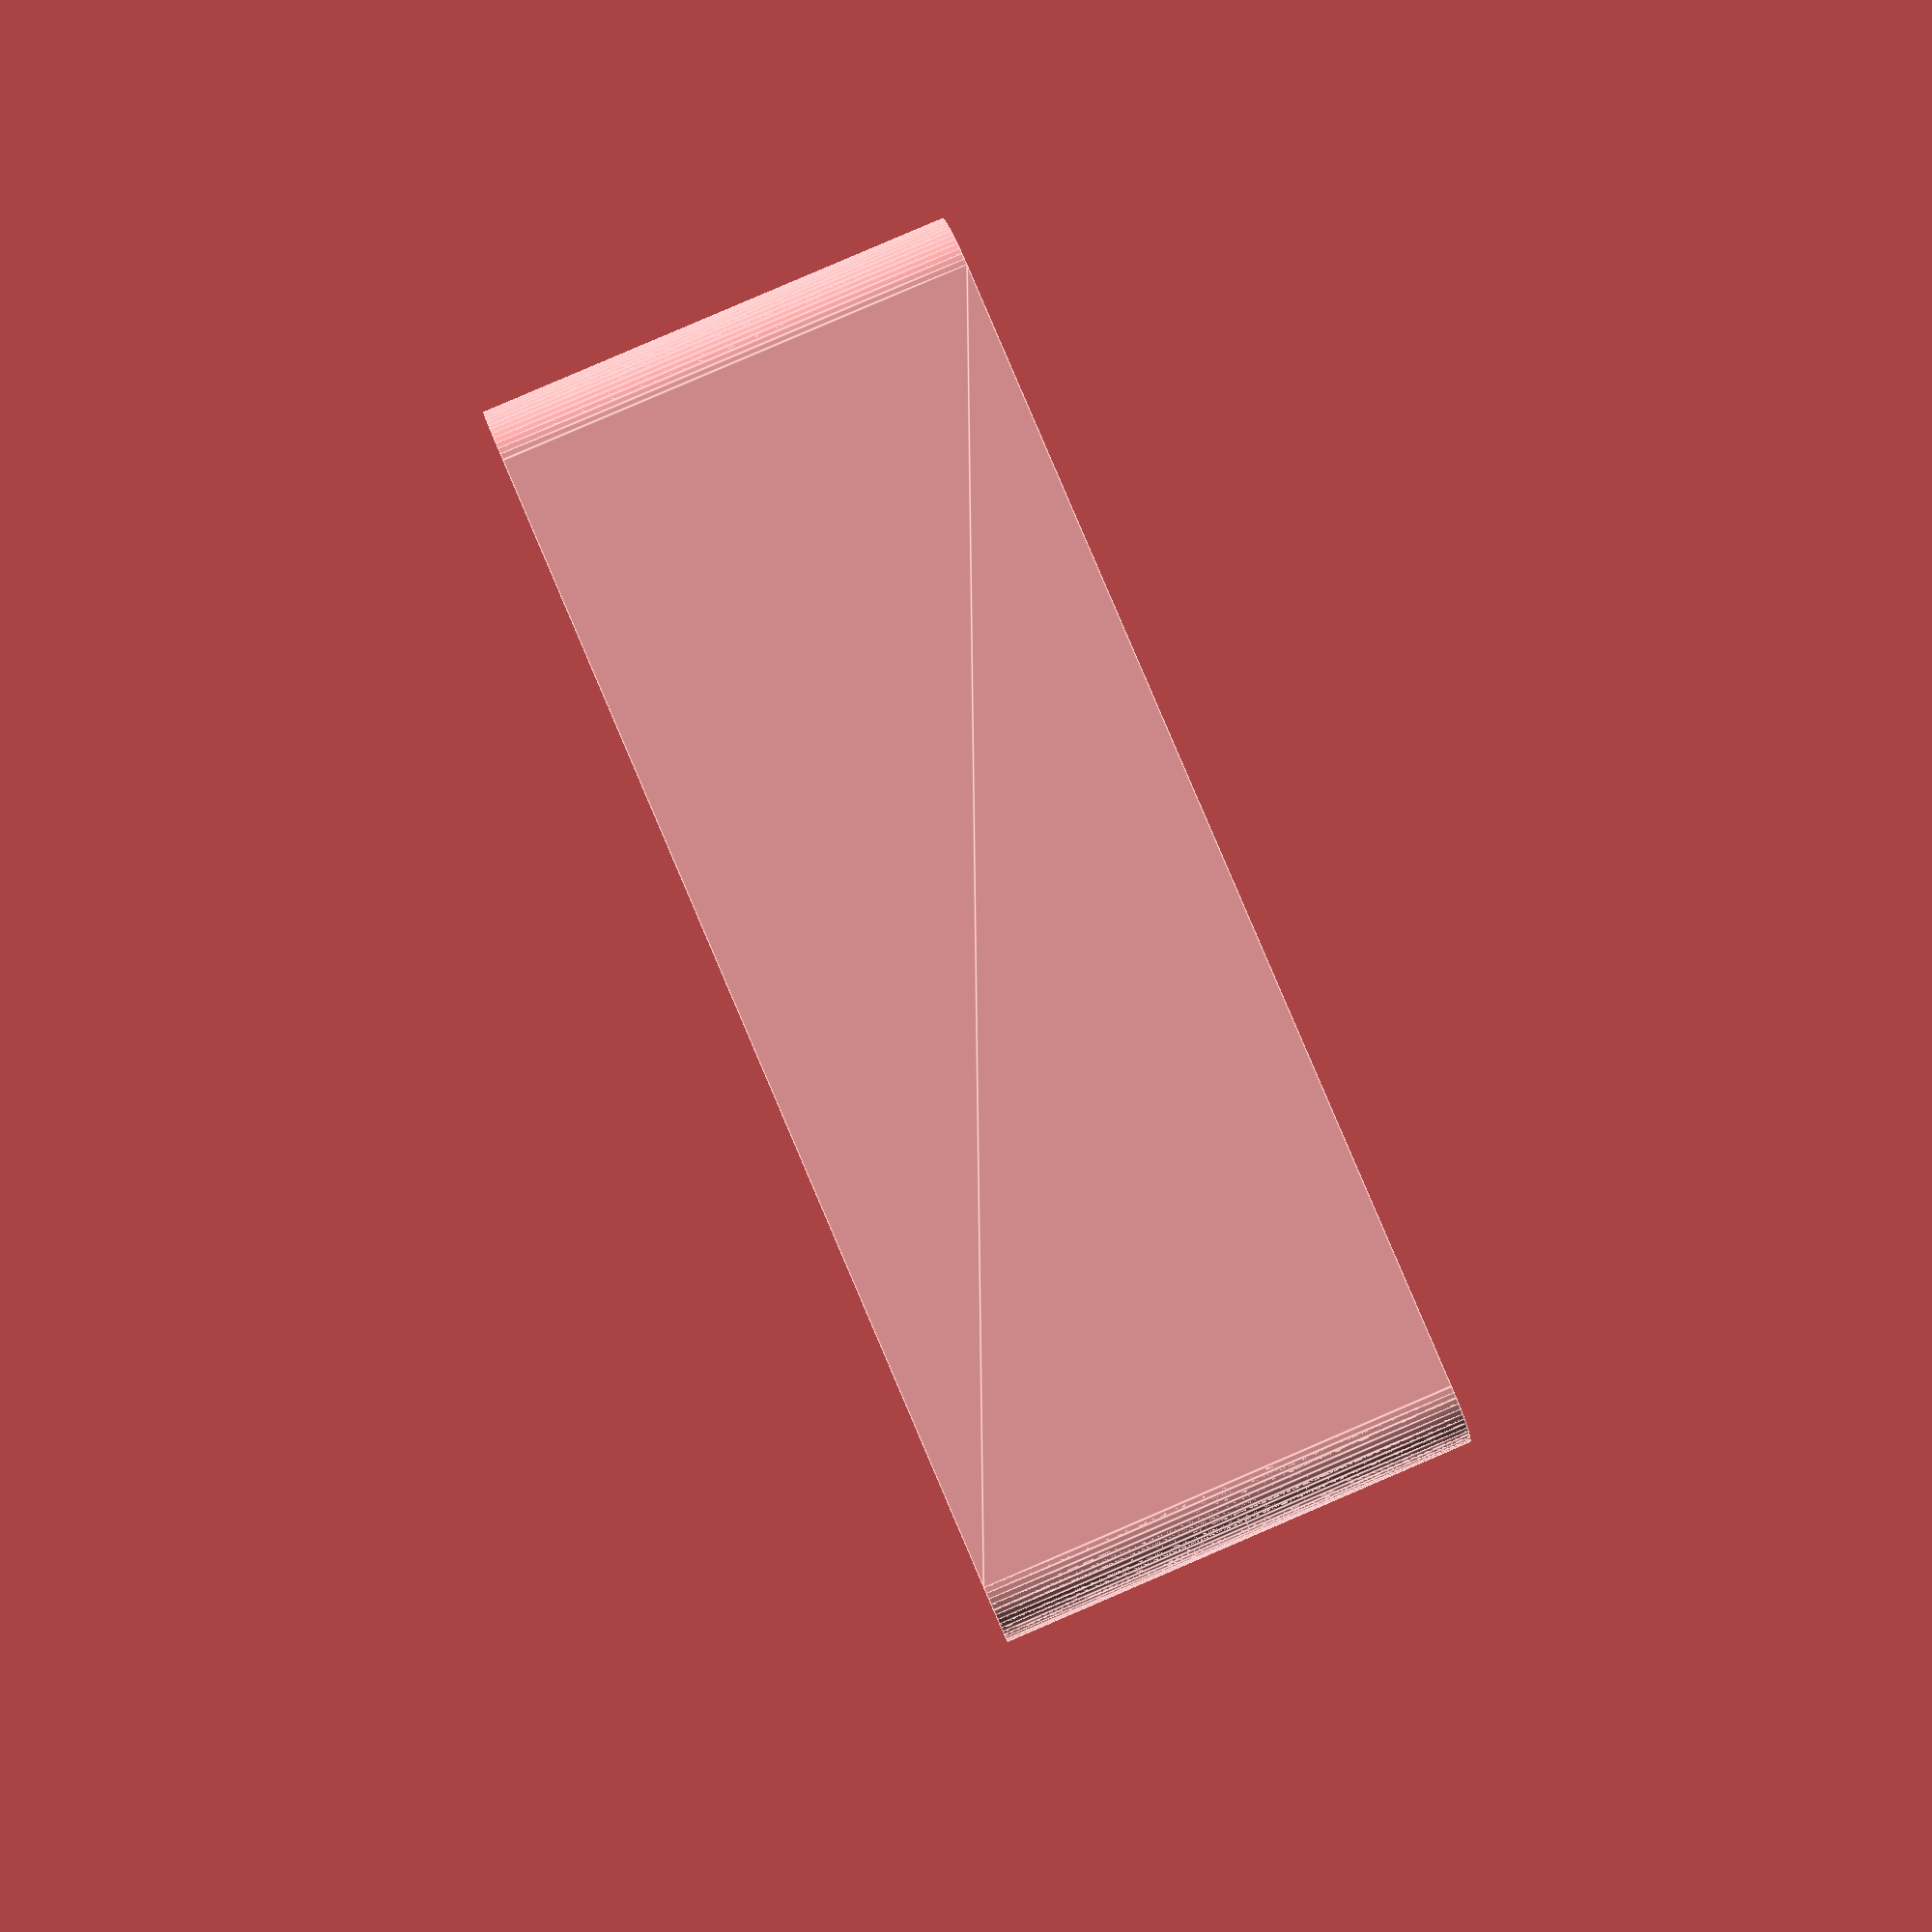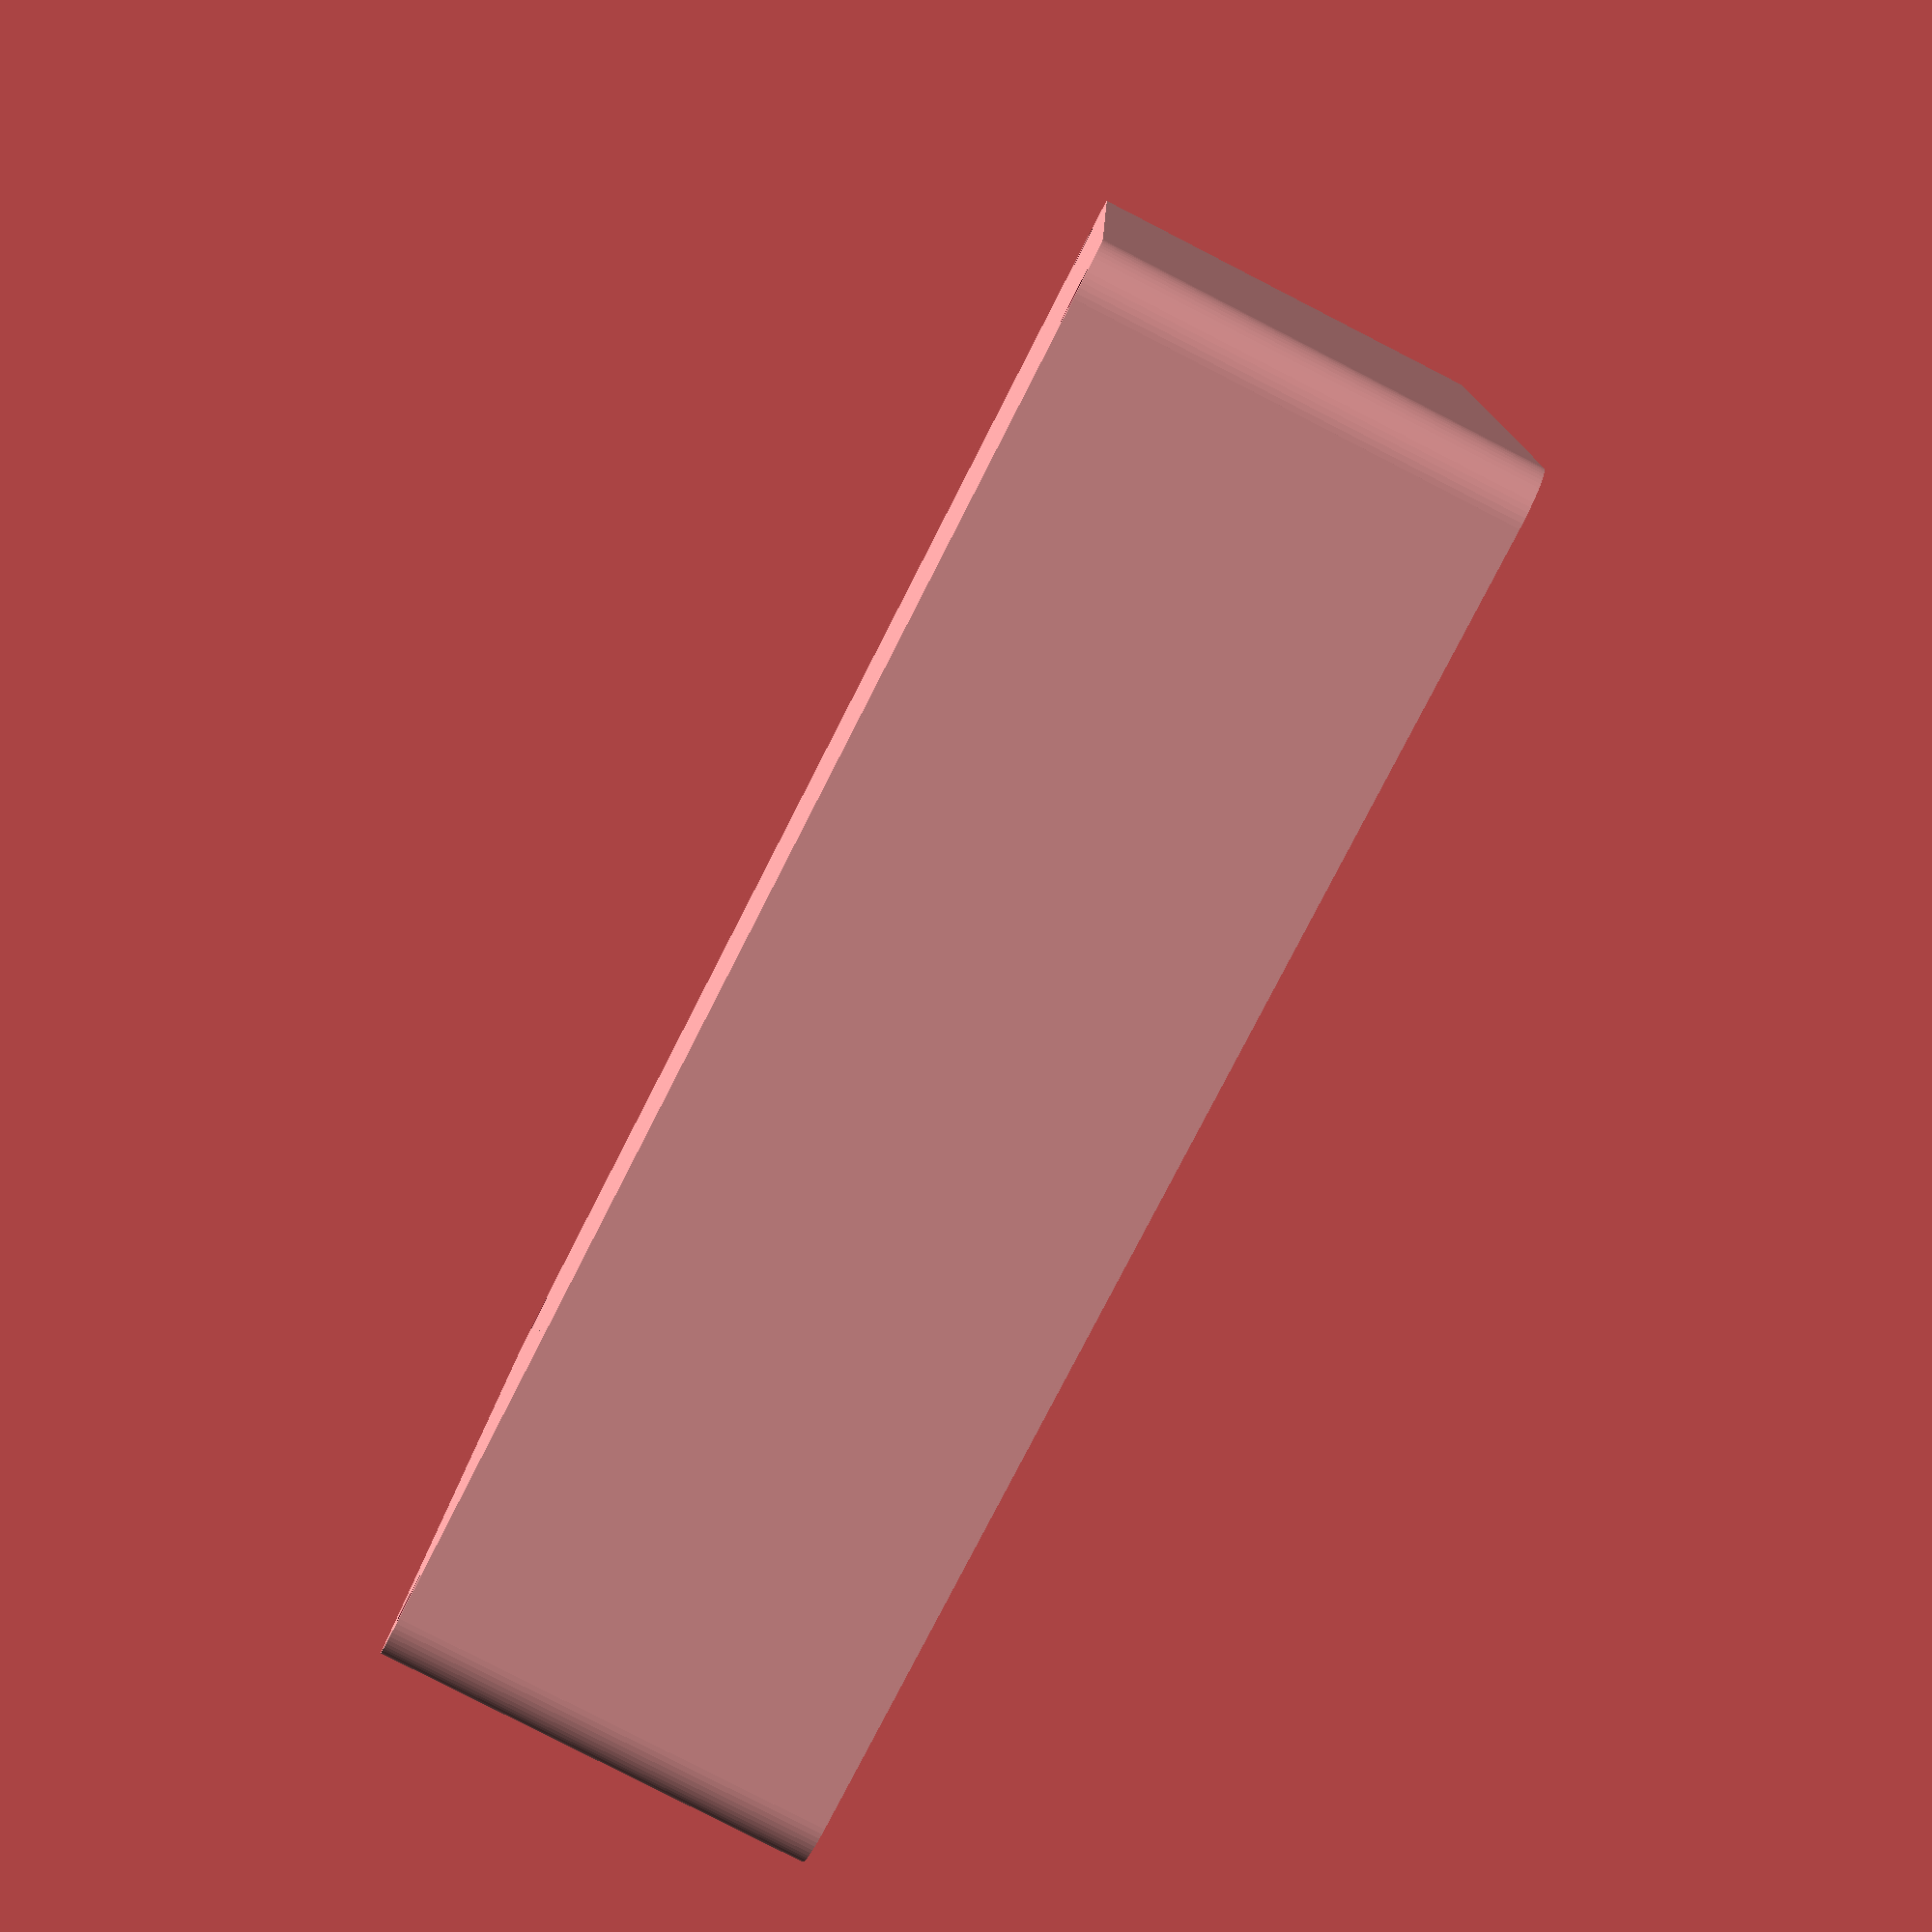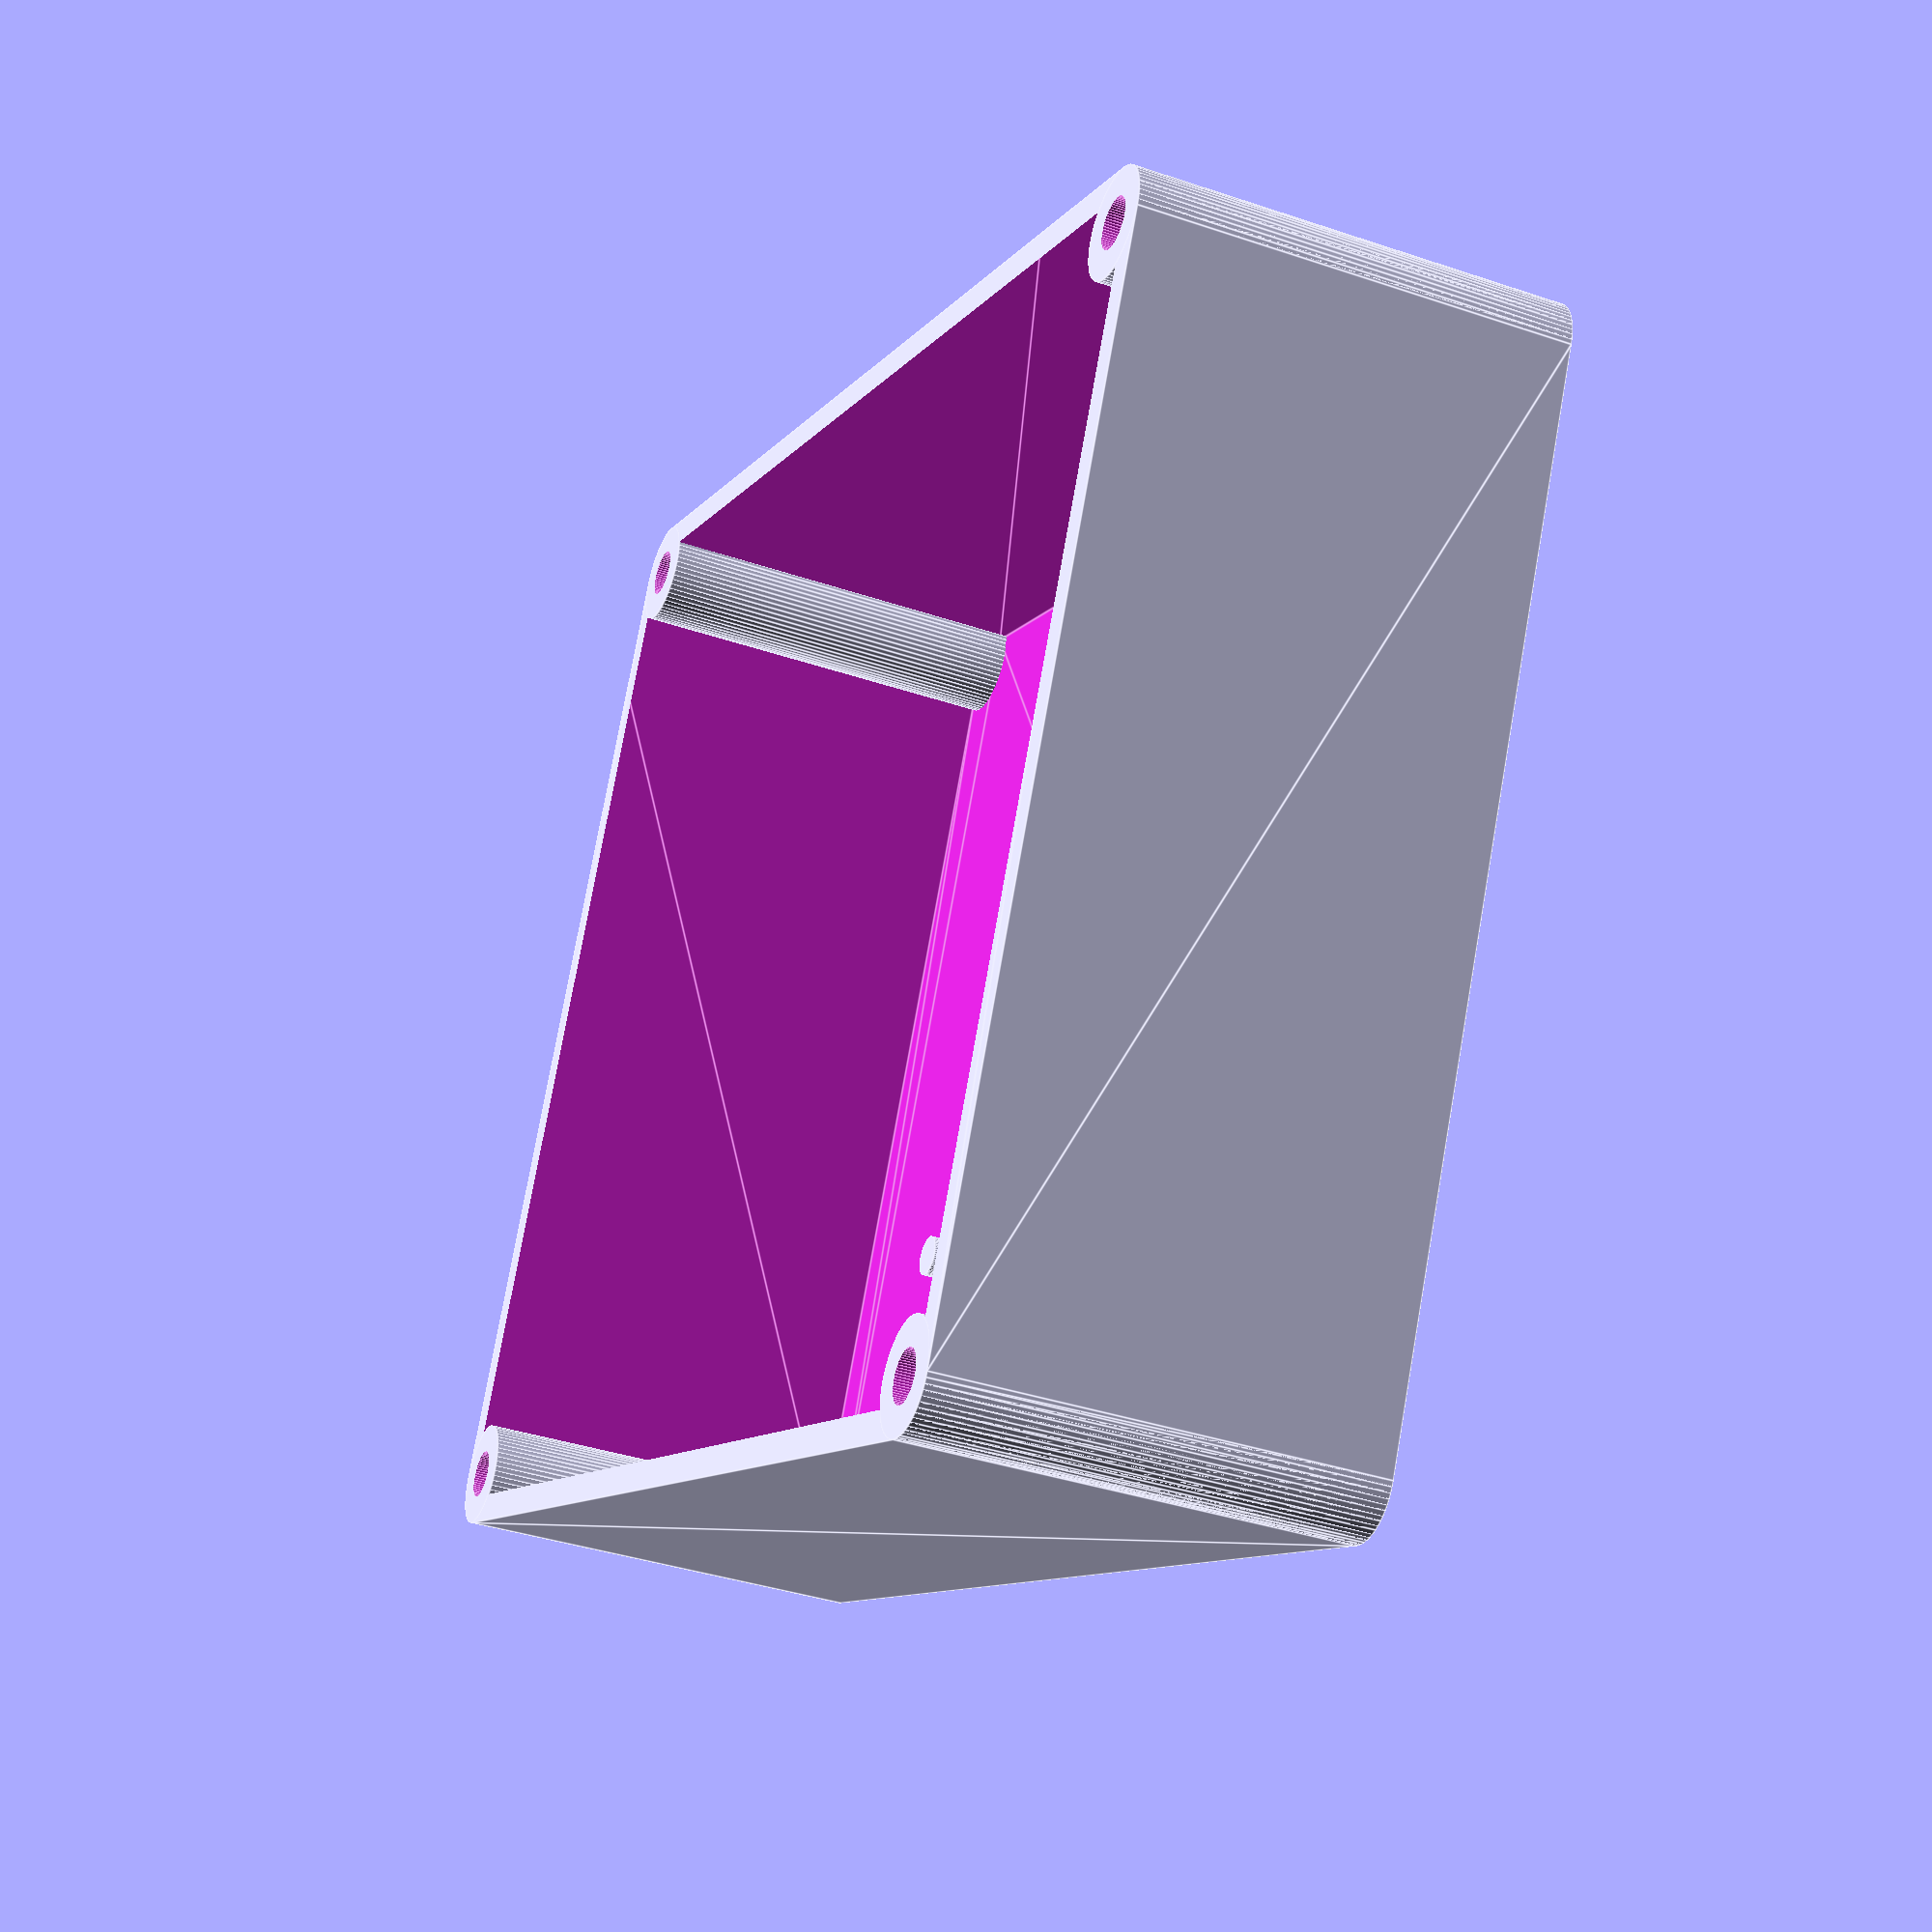
<openscad>
mode = 0; // 0 = Bottom, 1 = Top

external_width = 10.0;
external_length = 8.0;
external_height = 3.0;
shell_thickness = 0.2;
holes_exterior_diameter = 0.75;
holes_interior_diameter = 0.35;
$fn = 64;

module screw_hole(pos, height, inner_diameter, outer_diameter, center=false) {
    translate(pos) {
        difference() {
            cylinder(height, r = outer_diameter/2.0, center=center);
            cylinder(height*2+1, r = inner_diameter/2.0, center=true);
        }
    };
};

module screw_holes(body_size, inner_diameter, outer_diameter, center=false) {
    width = body_size[0];
    length = body_size[1];
    height = body_size[2];
    offset = outer_diameter/2;
    screw_hole([offset,offset,0], height, inner_diameter, outer_diameter, center=center);
    screw_hole([width-offset,offset,0], height, inner_diameter, outer_diameter, center=center);
    screw_hole([offset,length-offset,0], height, inner_diameter, outer_diameter, center=center);
    screw_hole([width-offset,length-offset,0], height, inner_diameter, outer_diameter, center=center);    
};

module case_base_shape(body_size, shell_thickness, holes_interior_diameter, holes_exterior_diameter, hollow=true) {
    width = body_size[0];
    length = body_size[1];
    height = body_size[2];
    union() {
        difference() {
            difference() {
                case_body(body_size, holes_exterior_diameter/2);
                if(hollow) {
                    case_inner_difference(body_size, shell_thickness, holes_exterior_diameter/2);
                };
            }; 
            screw_holes([width,length,height*2+1], 0, holes_exterior_diameter, center=true);
        };
        screw_holes([width,length,height], holes_interior_diameter, holes_exterior_diameter);
    };
};

module case_body(body_size, rounding) {
    width = body_size[0];
    length = body_size[1];
    height = body_size[2];
    linear_extrude(height=height) {
        hull() {
            translate([rounding, rounding, 0])
            circle(rounding);
            translate([width-rounding, rounding, 0])
            circle(rounding);
            translate([rounding, length-rounding, 0])
            circle(rounding);
            translate([width-rounding, length-rounding, 0])
            circle(rounding);            
        }
    }
}

module case_inner_difference(body_size, shell_thickness, rounding) {
    w = body_size[0] - 2*shell_thickness;
    l = body_size[1] - 2*shell_thickness;
    h = body_size[2] +   shell_thickness;
    translate([shell_thickness,shell_thickness,shell_thickness]) {
        case_body([w,l,h], rounding);
    };
}

module case(width=external_width, length=external_length, height=external_height, shell_thickness=shell_thickness, holes_exterior_diameter=holes_exterior_diameter, holes_interior_diameter=holes_interior_diameter) {
    case_base_shape([width, length, height], shell_thickness,holes_interior_diameter, holes_exterior_diameter);
    translate([2, 2])
    arduino_uno_stubs(shell_thickness);
};

module arduino_uno_stubs(shell_thickness) {
    r = 0.3/2;
    h = 0.4;

    translate([1.40, 0.25])
    stub(shell_thickness);
    translate([1.40+0.13+5.08, 0.25+0.51+2.79])
    stub(shell_thickness);
    translate([1.40+0.13, 0.25+0.51+2.79+1.52])
    screw_stub(shell_thickness);
    translate([1.40+0.13+5.08, 0.25+0.51])
    screw_stub(shell_thickness);
};

module stub(shell_thickness) {
    base_r = 0.5/2;
    plus_r = 0.29/2;
    base_h = 0.4;
    plus_h = 0.25;
    
    cylinder(h = shell_thickness+base_h, r = base_r);
    cylinder(h = shell_thickness+base_h+plus_h, r = plus_r);
};

module screw_stub(shell_thickness) {
    base_r = 0.5/2;
    plus_r = 0.25/2;
    base_h = 0.4;
    
    difference() {
        cylinder(h = shell_thickness+base_h, r = base_r);
        cylinder(h = (shell_thickness+base_h)*3, r = plus_r, center=true);
    };
};

module case_cover(width=external_width, length=external_length, height=external_height, shell_thickness=shell_thickness, holes_exterior_diameter=holes_exterior_diameter, holes_interior_diameter=holes_interior_diameter) {
    case_base_shape([width, length, shell_thickness], shell_thickness,holes_interior_diameter, holes_exterior_diameter, false);
};

module main() {
    if(mode == 0) {
        case();
    } else {
        case_cover();
    };

};

main();
</openscad>
<views>
elev=94.5 azim=88.4 roll=293.2 proj=p view=edges
elev=262.8 azim=176.0 roll=297.1 proj=p view=solid
elev=37.7 azim=26.0 roll=66.6 proj=p view=edges
</views>
